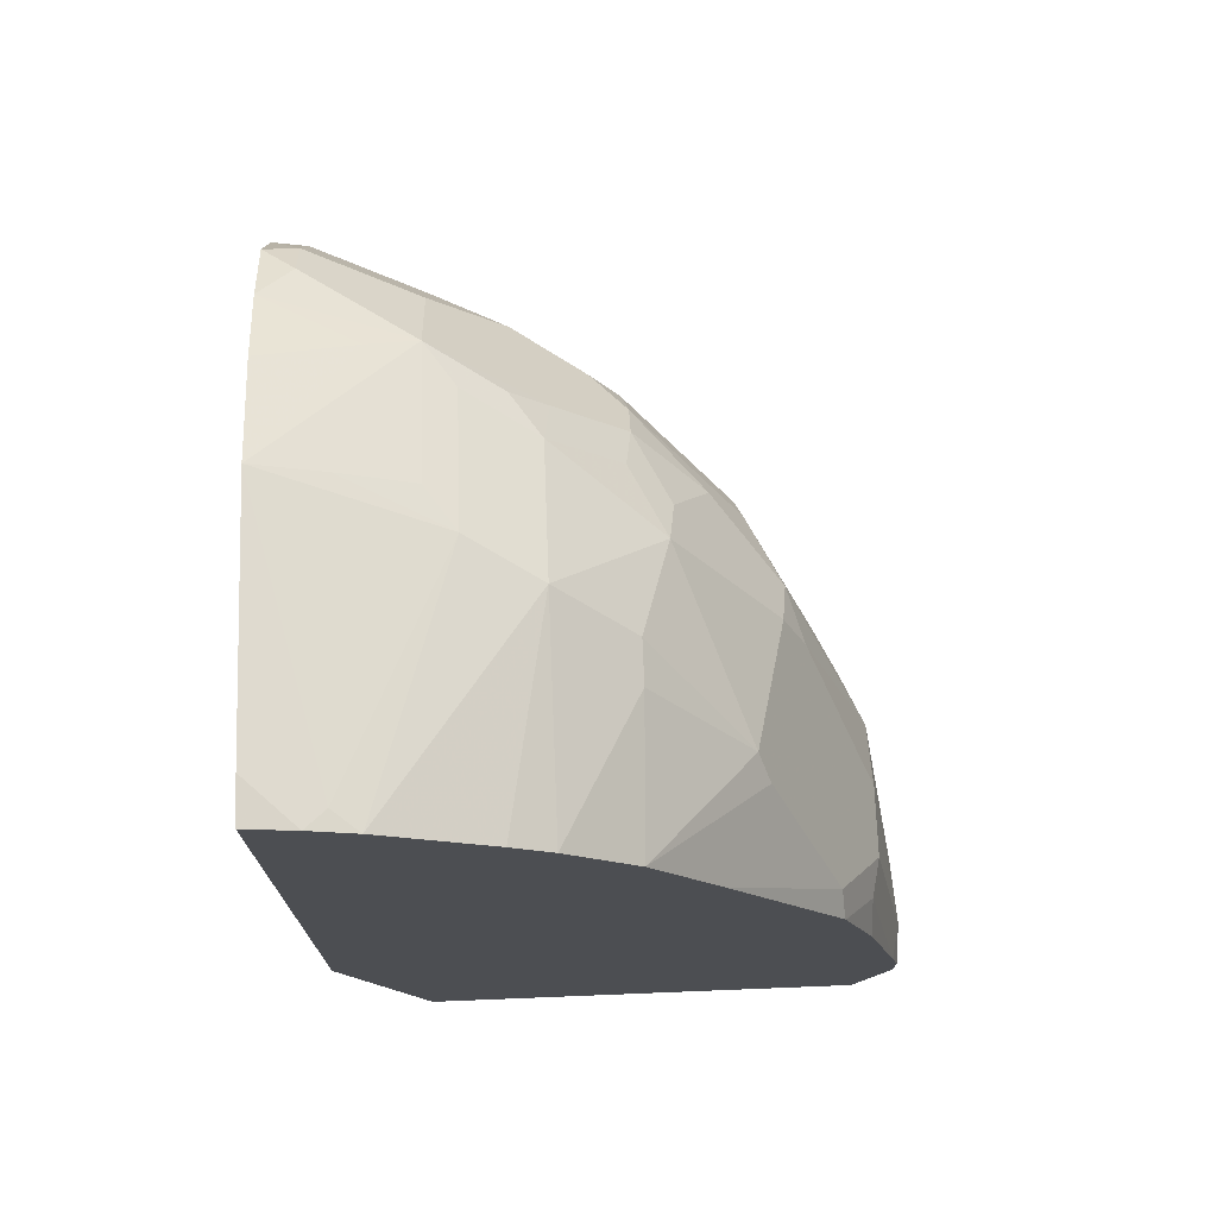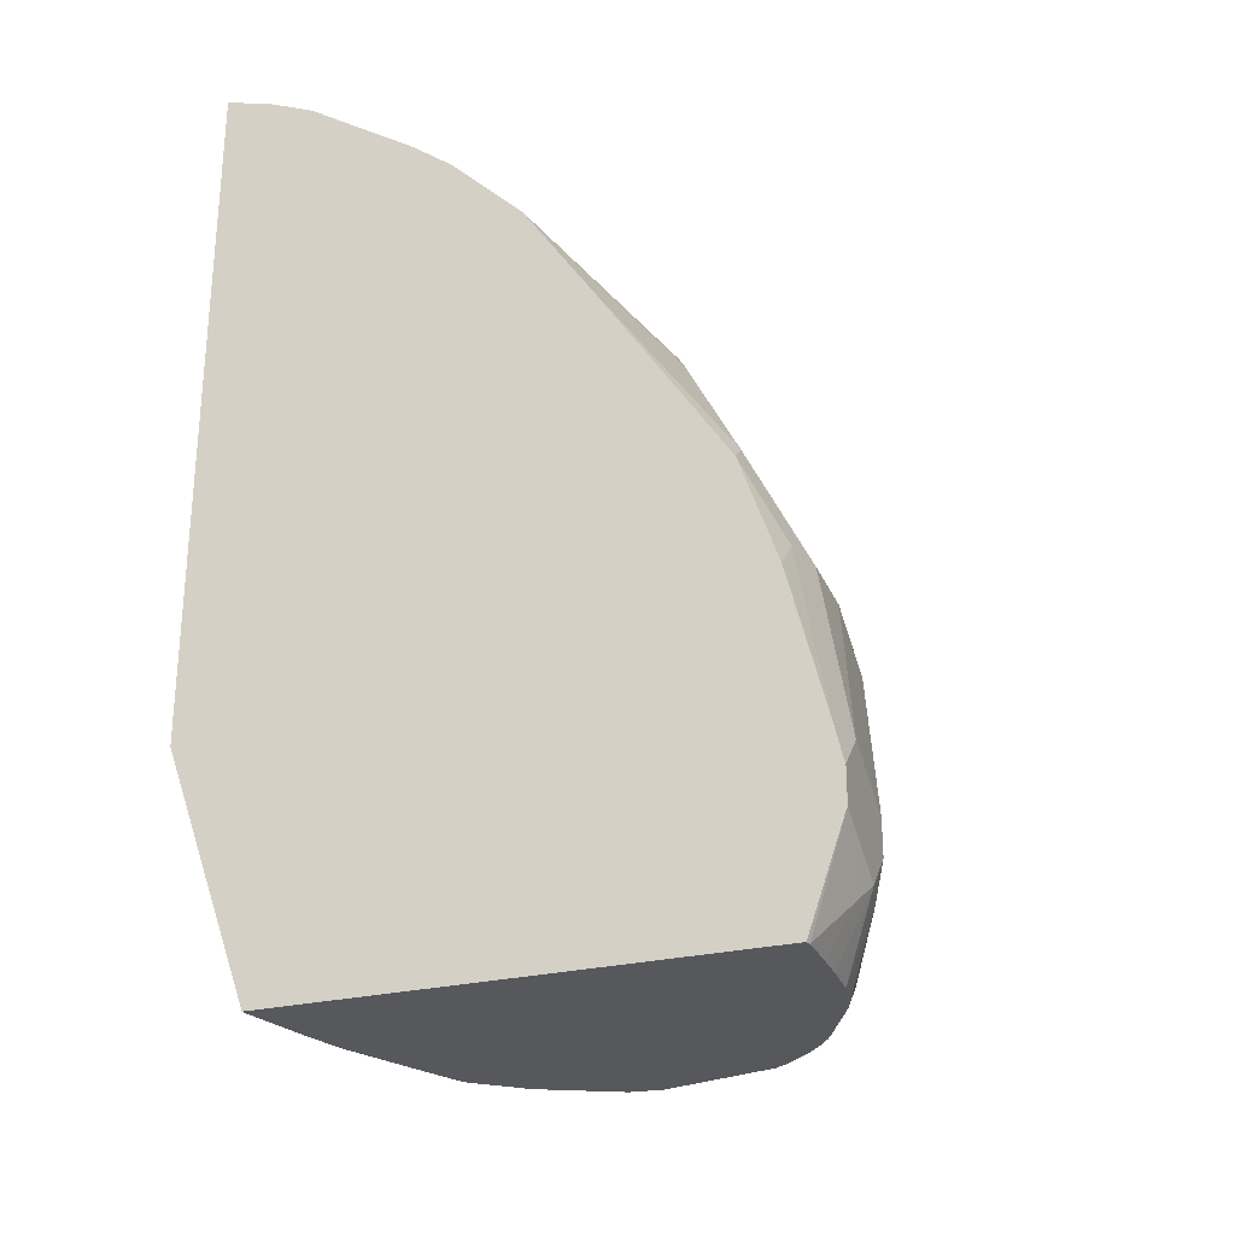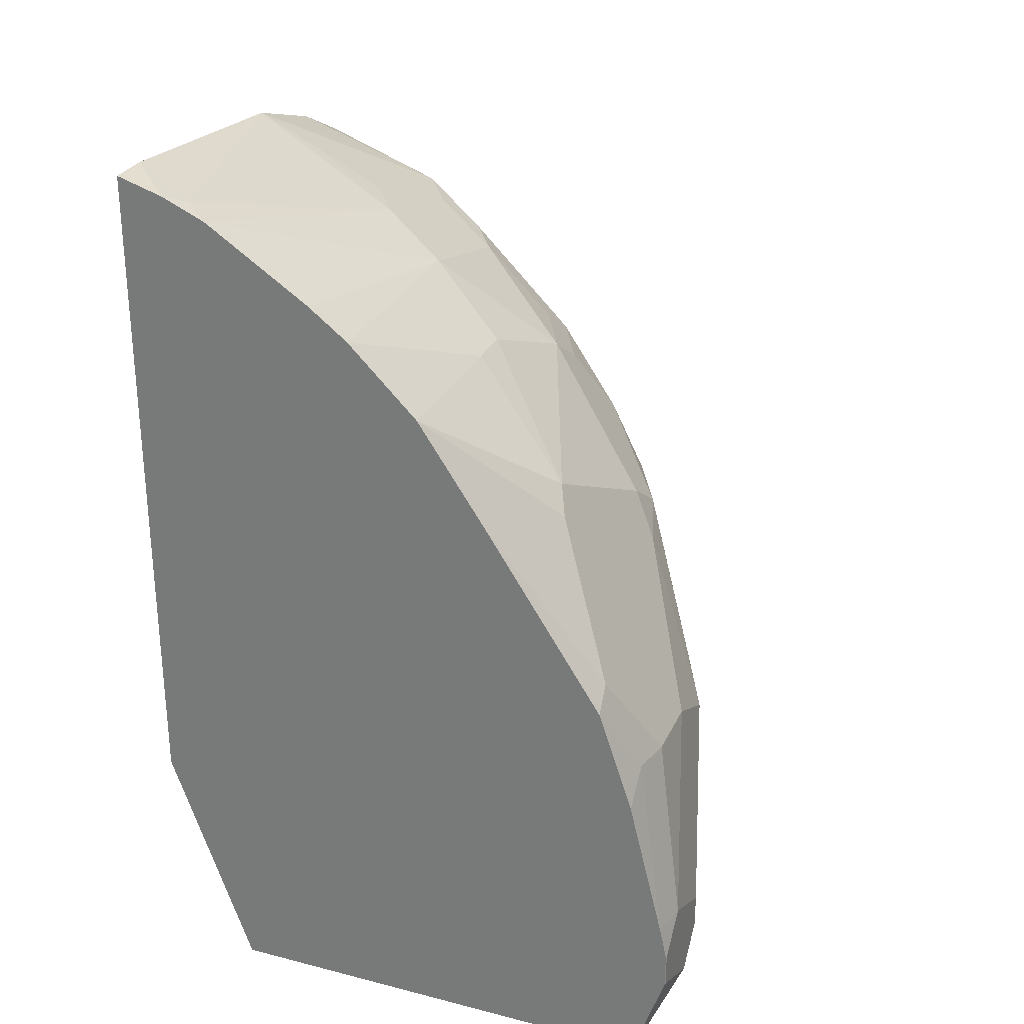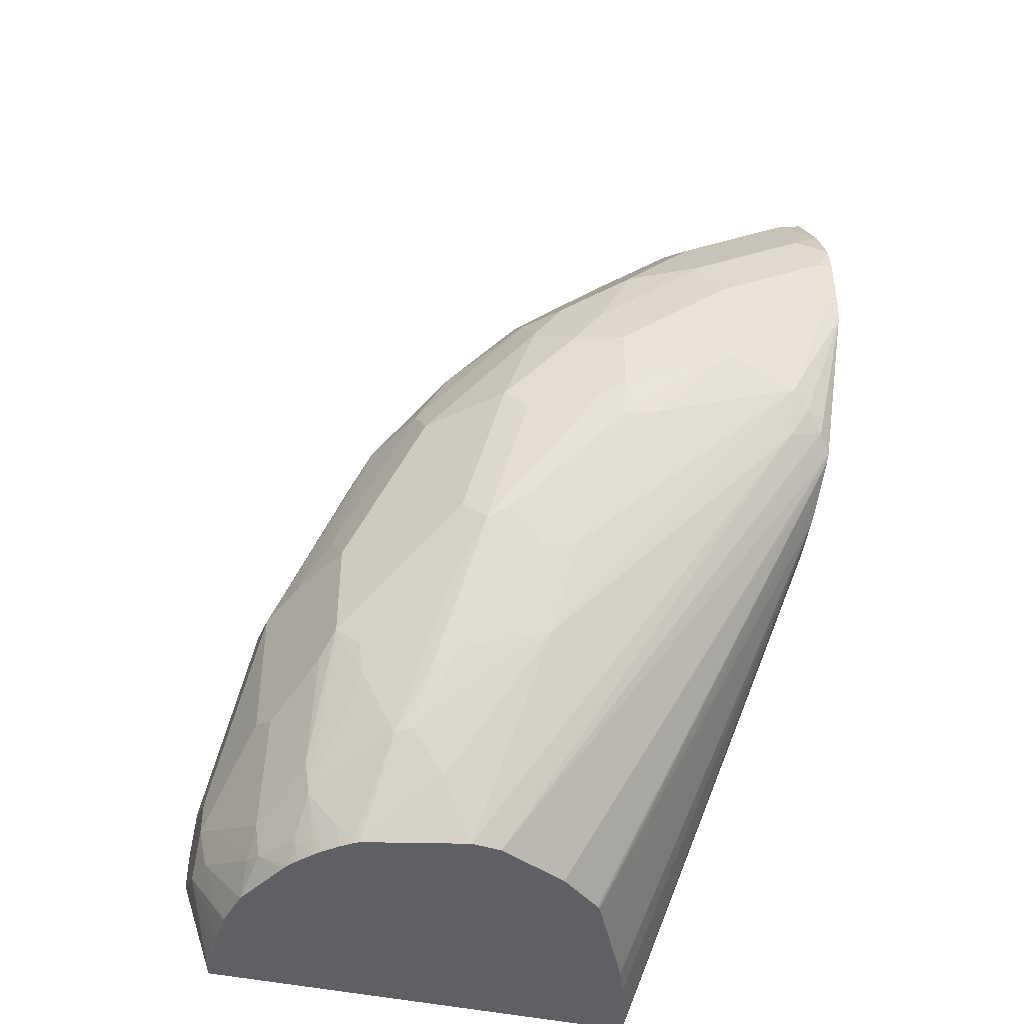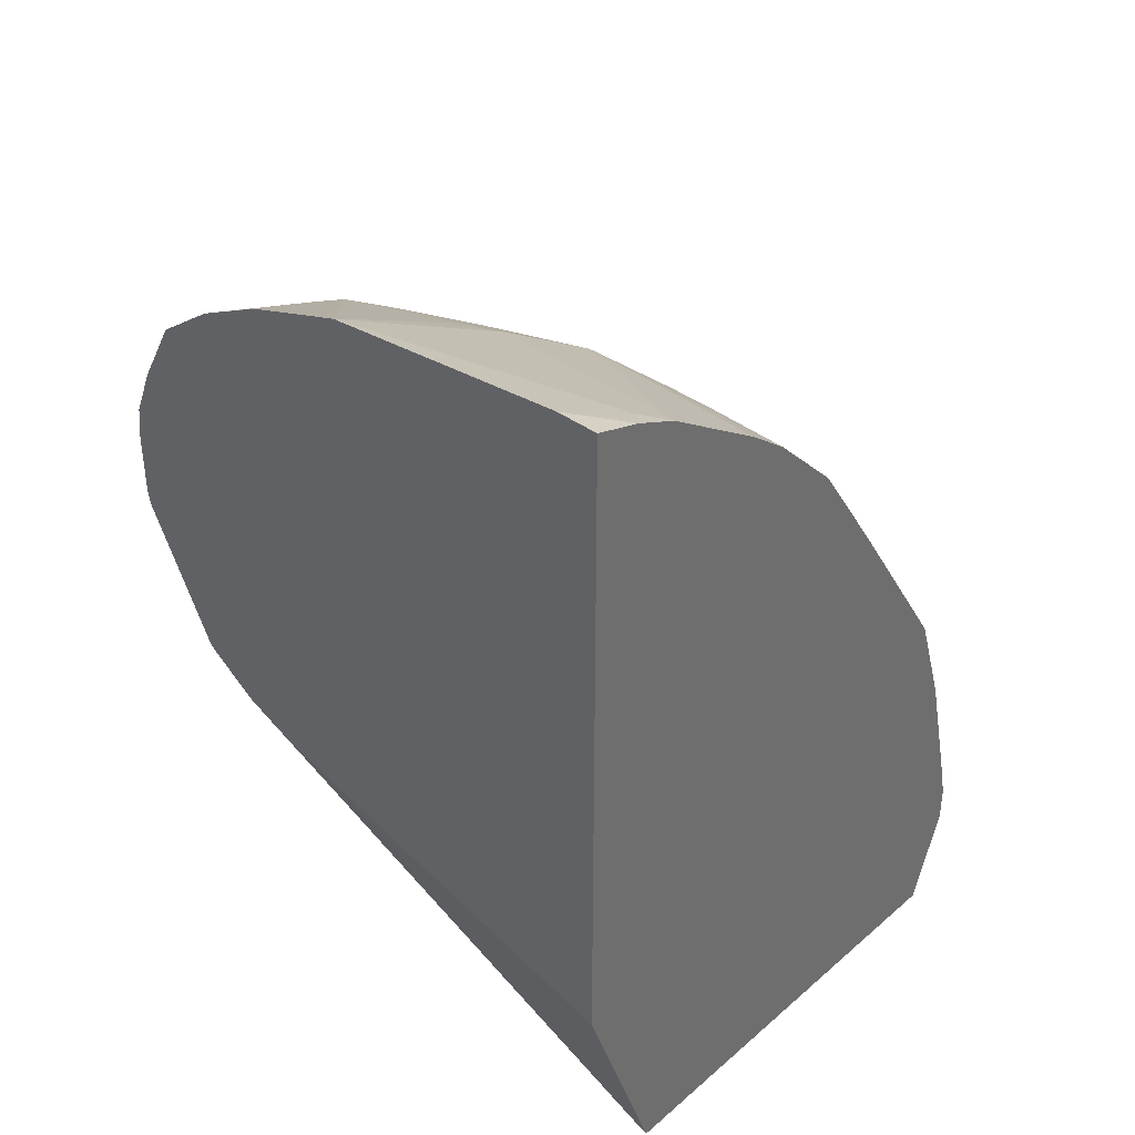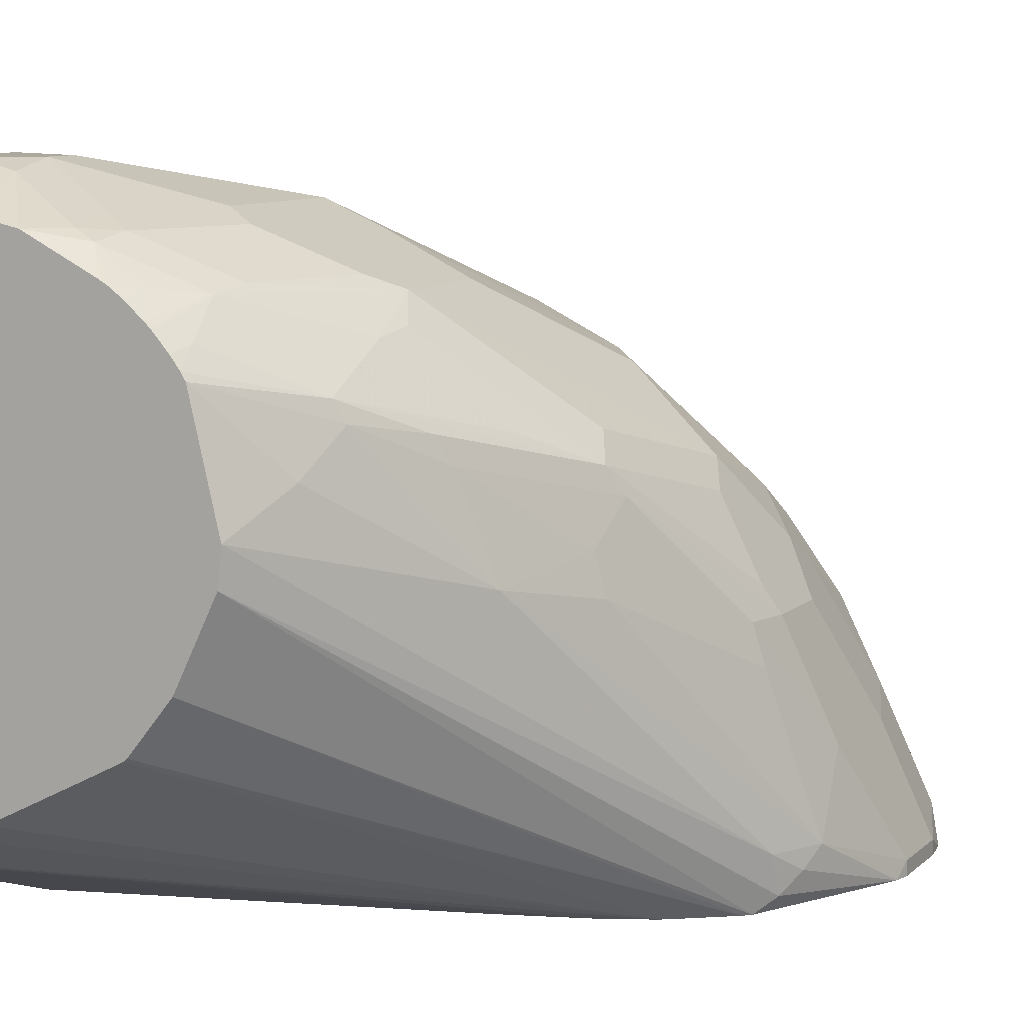
<metadata>
{"format":"obj","ext":"obj","renderer":"f3d","projection":"perspective","resolution":1024,"background":"white","views":[{"elev":73.0,"azim":87.7,"up":"+Z"},{"elev":-27.7,"azim":109.7,"up":"+Z"},{"elev":28.3,"azim":111.1,"up":"+Z"},{"elev":-43.5,"azim":-104.8,"up":"+Z"},{"elev":38.4,"azim":43.0,"up":"+Z"},{"elev":8.6,"azim":-155.2,"up":"+Y"}]}
</metadata>
<code>
v 0.3511 0.2035 0.3156
v 0.3485 0.204 0.3156
v 0.3511 0.4427 0.3156
v 0.3511 0.1591 0.4415
v 0.1719 0.1591 0.4852
v 0.162 0.1591 0.4877
v 0.1297 0.1591 0.4969
v 0.3116 0.2152 0.3156
v 0.1067 0.1591 0.5062
v 0.3485 0.4435 0.3156
v 0.3511 0.4609 0.3683
v 0.3511 0.1591 0.7967
v 0.2929 0.2219 0.3156
v 0.09285 0.1591 0.5154
v 0.234 0.2515 0.3156
v 0.245 0.2458 0.3156
v 0.256 0.2403 0.3156
v 0.329 0.4437 0.3156
v 0.3228 0.4566 0.3413
v 0.3505 0.4612 0.369
v 0.3511 0.4609 0.3874
v 0.3136 0.4612 0.3505
v 0.3511 0.1839 0.7889
v 0.3286 0.1591 0.7967
v 0.07879 0.1591 0.525
v 0.2323 0.2528 0.3156
v 0.3136 0.4437 0.3156
v 0.3505 0.4612 0.3874
v 0.3511 0.4599 0.3925
v 0.2952 0.4432 0.3156
v 0.2952 0.4566 0.3482
v 0.2952 0.4612 0.369
v 0.3511 0.2068 0.7786
v 0.3413 0.1937 0.784
v 0.1949 0.1591 0.7829
v 0.0755 0.1591 0.5281
v 0.2132 0.2767 0.3156
v 0.332 0.4612 0.4059
v 0.3511 0.4569 0.4059
v 0.2931 0.4427 0.3156
v 0.2724 0.4381 0.3156
v 0.2582 0.4381 0.3298
v 0.2829 0.455 0.3628
v 0.2398 0.4427 0.4059
v 0.2952 0.4612 0.3874
v 0.2152 0.246 0.7441
v 0.3511 0.2621 0.7417
v 0.2336 0.2829 0.7256
v 0.1261 0.206 0.7409
v 0.1395 0.1591 0.7644
v 0.1937 0.1937 0.7656
v 0.1568 0.2122 0.7471
v 0.1199 0.2306 0.7287
v 0.04249 0.1591 0.5933
v 0.06689 0.1661 0.535
v 0.1945 0.3156 0.3156
v 0.2767 0.4427 0.4981
v 0.3136 0.4427 0.4981
v 0.3344 0.4381 0.4981
v 0.3511 0.4381 0.4813
v 0.2398 0.4214 0.3156
v 0.249 0.4335 0.3274
v 0.2459 0.4366 0.3444
v 0.2582 0.4427 0.3505
v 0.2275 0.4366 0.3997
v 0.2029 0.4243 0.4243
v 0.2398 0.4427 0.4796
v 0.1937 0.2306 0.7471
v 0.1415 0.246 0.7256
v 0.3511 0.2829 0.7256
v 0.249 0.3228 0.6918
v 0.1968 0.3382 0.6703
v 0.1599 0.2829 0.7071
v 0.1026 0.1591 0.7459
v 0.1384 0.2675 0.7102
v 0.1384 0.2859 0.6918
v 0.1199 0.2675 0.6918
v 0.08304 0.2306 0.6918
v 0.08304 0.1753 0.7287
v 0.03865 0.1591 0.601
v 0.05997 0.1753 0.5443
v 0.06766 0.1845 0.5289
v 0.1927 0.332 0.3156
v 0.2706 0.4304 0.5227
v 0.2214 0.4058 0.5718
v 0.2582 0.4243 0.535
v 0.3074 0.4304 0.5227
v 0.332 0.4243 0.535
v 0.3511 0.4195 0.5364
v 0.3511 0.42 0.535
v 0.2362 0.4192 0.3156
v 0.2275 0.4181 0.3259
v 0.2121 0.4151 0.3459
v 0.2091 0.4181 0.3628
v 0.1906 0.4181 0.4182
v 0.1783 0.412 0.4305
v 0.2029 0.4243 0.4796
v 0.2152 0.4304 0.4858
v 0.1937 0.3966 0.5811
v 0.3511 0.3013 0.7071
v 0.2721 0.3228 0.6918
v 0.289 0.3751 0.6333
v 0.1599 0.3197 0.6703
v 0.2152 0.3935 0.5965
v 0.1568 0.3597 0.618
v 0.1753 0.3413 0.6549
v 0.1384 0.3228 0.6549
v 0.07036 0.1591 0.7229
v 0.1384 0.3044 0.6733
v 0.1199 0.3044 0.6549
v 0.06458 0.1937 0.6918
v 0.06458 0.1753 0.7102
v 0.08304 0.2675 0.6549
v 0.05535 0.1845 0.5534
v 0.03693 0.1591 0.6088
v 0.03693 0.1661 0.6088
v 0.1338 0.3044 0.4151
v 0.1783 0.3505 0.3444
v 0.2058 0.3874 0.3156
v 0.3382 0.4181 0.5473
v 0.3511 0.3566 0.6333
v 0.2306 0.4151 0.3156
v 0.2224 0.4079 0.3156
v 0.2193 0.4048 0.3156
v 0.2091 0.3997 0.3259
v 0.1753 0.3782 0.3644
v 0.1753 0.3966 0.4012
v 0.123 0.3566 0.4858
v 0.1045 0.3382 0.5596
v 0.1783 0.412 0.4858
v 0.1722 0.3997 0.4182
v 0.1937 0.4151 0.5073
v 0.1753 0.3966 0.5443
v 0.1568 0.3782 0.5811
v 0.1753 0.3782 0.5995
v 0.3511 0.3197 0.6887
v 0.3013 0.3812 0.6211
v 0.1199 0.3228 0.6364
v 0.05028 0.1591 0.6876
v 0.1015 0.3044 0.6364
v 0.06458 0.2122 0.6733
v 0.04612 0.1753 0.6733
v 0.1045 0.3197 0.6149
v 0.08304 0.2859 0.618
v 0.06458 0.2306 0.6549
v 0.05535 0.2214 0.5718
v 0.07381 0.2583 0.535
v 0.1107 0.2952 0.4612
v 0.03693 0.1591 0.6456
v 0.03693 0.1661 0.6456
v 0.1153 0.3136 0.4589
v 0.1476 0.3505 0.4059
v 0.1706 0.3689 0.3667
v 0.208 0.391 0.3156
v 0.2121 0.3966 0.3156
v 0.1538 0.3628 0.3997
v 0.1168 0.3443 0.4735
v 0.1384 0.3597 0.4382
v 0.09842 0.3259 0.5473
v 0.07996 0.289 0.5473
v 0.07381 0.2767 0.5534
v 0.07381 0.2767 0.5903
v 0.08611 0.3013 0.5965
v 0.1415 0.3751 0.5596
v 0.1599 0.3935 0.5227
v 0.03923 0.1591 0.6618
v 0.05535 0.2214 0.6272
v 0.03997 0.163 0.661
v 0.07842 0.2767 0.5327
v 0.1107 0.332 0.4796
f 93 123 124
f 93 124 125
f 92 123 93
f 92 122 123
f 91 122 92
f 89 120 121
f 88 120 89
f 84 102 137
f 85 99 104
f 84 88 87
f 84 120 88
f 84 137 120
f 84 104 102
f 84 86 104
f 93 125 126
f 83 118 119
f 85 104 86
f 93 126 127
f 99 132 133
f 93 96 94
f 83 117 118
f 105 138 107
f 104 135 105
f 103 107 109
f 102 136 137
f 101 136 102
f 100 136 101
f 99 135 104
f 93 127 96
f 99 134 135
f 98 132 99
f 98 130 132
f 96 157 128
f 96 131 157
f 96 127 131
f 96 129 130
f 96 128 129
f 94 96 95
f 99 133 134
f 82 114 117
f 67 98 99
f 81 114 82
f 71 102 72
f 71 101 102
f 70 100 101
f 67 99 85
f 105 107 106
f 67 130 98
f 67 97 130
f 66 130 97
f 66 96 130
f 65 94 95
f 63 94 65
f 62 91 92
f 62 94 63
f 62 93 94
f 62 92 93
f 61 91 62
f 59 90 60
f 72 103 73
f 72 102 104
f 72 104 105
f 72 105 106
f 80 116 114
f 80 115 116
f 80 114 81
f 79 112 108
f 78 141 111
f 78 113 141
f 78 112 79
f 78 111 112
f 82 117 83
f 77 113 78
f 76 110 77
f 76 109 110
f 76 103 109
f 74 79 108
f 73 76 75
f 73 103 76
f 72 107 103
f 72 106 107
f 77 110 113
f 105 135 134
f 119 126 154
f 107 138 110
f 143 163 144
f 142 168 166
f 142 150 168
f 142 167 150
f 142 145 167
f 139 142 166
f 138 143 140
f 134 143 138
f 134 164 143
f 133 165 164
f 133 164 134
f 130 164 165
f 130 133 132
f 130 165 133
f 129 157 159
f 129 164 130
f 129 143 164
f 144 163 162
f 129 163 143
f 144 162 167
f 146 161 169
f 59 89 90
f 161 170 169
f 157 160 159
f 157 161 160
f 157 170 161
f 152 157 156
f 152 170 157
f 152 156 153
f 151 170 152
f 150 166 168
f 149 166 150
f 148 170 151
f 147 170 148
f 147 169 170
f 146 162 161
f 146 167 162
f 146 169 147
f 144 167 145
f 129 162 163
f 129 161 162
f 129 160 161
f 115 149 150
f 114 116 146
f 114 148 117
f 114 147 148
f 114 146 147
f 113 142 141
f 113 145 142
f 113 144 145
f 113 143 144
f 113 140 143
f 112 142 139
f 111 142 112
f 111 141 142
f 110 140 113
f 110 138 140
f 108 112 139
f 107 110 109
f 115 150 116
f 116 150 167
f 116 167 146
f 117 148 151
f 129 159 160
f 128 157 129
f 127 157 131
f 127 158 157
f 126 158 127
f 126 157 158
f 126 156 157
f 126 153 156
f 105 134 138
f 125 154 126
f 124 155 125
f 121 137 136
f 120 137 121
f 119 153 126
f 118 153 119
f 117 153 118
f 117 152 153
f 117 151 152
f 125 155 154
f 58 89 59
f 25 37 26
f 58 87 88
f 4 36 25
f 4 54 36
f 4 80 54
f 4 115 80
f 4 149 115
f 4 166 149
f 4 139 166
f 4 108 139
f 4 74 108
f 4 50 74
f 4 35 50
f 4 24 35
f 4 12 24
f 3 10 11
f 2 9 8
f 2 7 9
f 1 7 2
f 4 25 14
f 1 6 7
f 4 14 9
f 4 7 6
f 19 27 22
f 18 27 19
f 15 25 26
f 14 25 15
f 12 23 24
f 11 22 20
f 11 19 22
f 11 28 21
f 11 20 28
f 10 19 11
f 10 18 19
f 9 17 13
f 9 16 17
f 9 15 16
f 9 14 15
f 8 9 13
f 4 6 5
f 4 9 7
f 20 22 32
f 1 5 6
f 1 12 4
f 1 91 61
f 1 122 91
f 1 123 122
f 1 124 123
f 1 155 124
f 1 154 155
f 1 119 154
f 1 83 119
f 1 56 83
f 1 37 56
f 1 26 37
f 1 15 26
f 1 16 15
f 1 17 16
f 1 13 17
f 1 8 13
f 1 2 8
f 1 61 41
f 1 4 5
f 1 41 40
f 1 30 27
f 1 23 12
f 1 33 23
f 1 47 33
f 1 70 47
f 1 100 70
f 1 136 100
f 1 121 136
f 1 90 89
f 1 60 90
f 1 39 60
f 1 29 39
f 1 21 29
f 1 11 21
f 1 3 11
f 1 10 3
f 1 18 10
f 1 27 18
f 1 40 30
f 20 32 45
f 1 89 121
f 20 38 28
f 48 73 69
f 48 72 73
f 48 71 72
f 48 101 71
f 48 70 101
f 47 70 48
f 46 53 68
f 46 69 53
f 46 48 69
f 46 68 51
f 45 67 57
f 44 97 67
f 44 66 97
f 44 96 66
f 44 95 96
f 44 65 95
f 44 63 65
f 49 74 50
f 44 64 63
f 49 53 74
f 52 68 53
f 20 45 38
f 57 86 84
f 57 85 86
f 57 67 85
f 57 87 58
f 57 84 87
f 56 82 83
f 55 80 81
f 55 82 56
f 55 81 82
f 54 80 55
f 53 79 74
f 53 78 79
f 53 77 78
f 53 76 77
f 53 75 76
f 53 73 75
f 51 68 52
f 43 64 44
f 53 69 73
f 42 63 64
f 32 44 67
f 32 43 44
f 31 43 32
f 31 42 43
f 31 41 42
f 31 40 41
f 30 40 31
f 28 39 29
f 32 67 45
f 58 88 89
f 24 34 35
f 23 34 24
f 23 33 34
f 22 31 32
f 22 30 31
f 22 27 30
f 42 64 43
f 21 28 29
f 25 36 37
f 33 46 34
f 28 38 39
f 33 48 46
f 41 62 42
f 33 47 48
f 41 61 62
f 39 59 60
f 38 59 39
f 38 58 59
f 38 45 57
f 36 56 37
f 38 57 58
f 42 62 63
f 36 54 55
f 35 53 49
f 35 52 53
f 35 51 52
f 35 46 51
f 35 49 50
f 36 55 56
f 34 46 35

</code>
